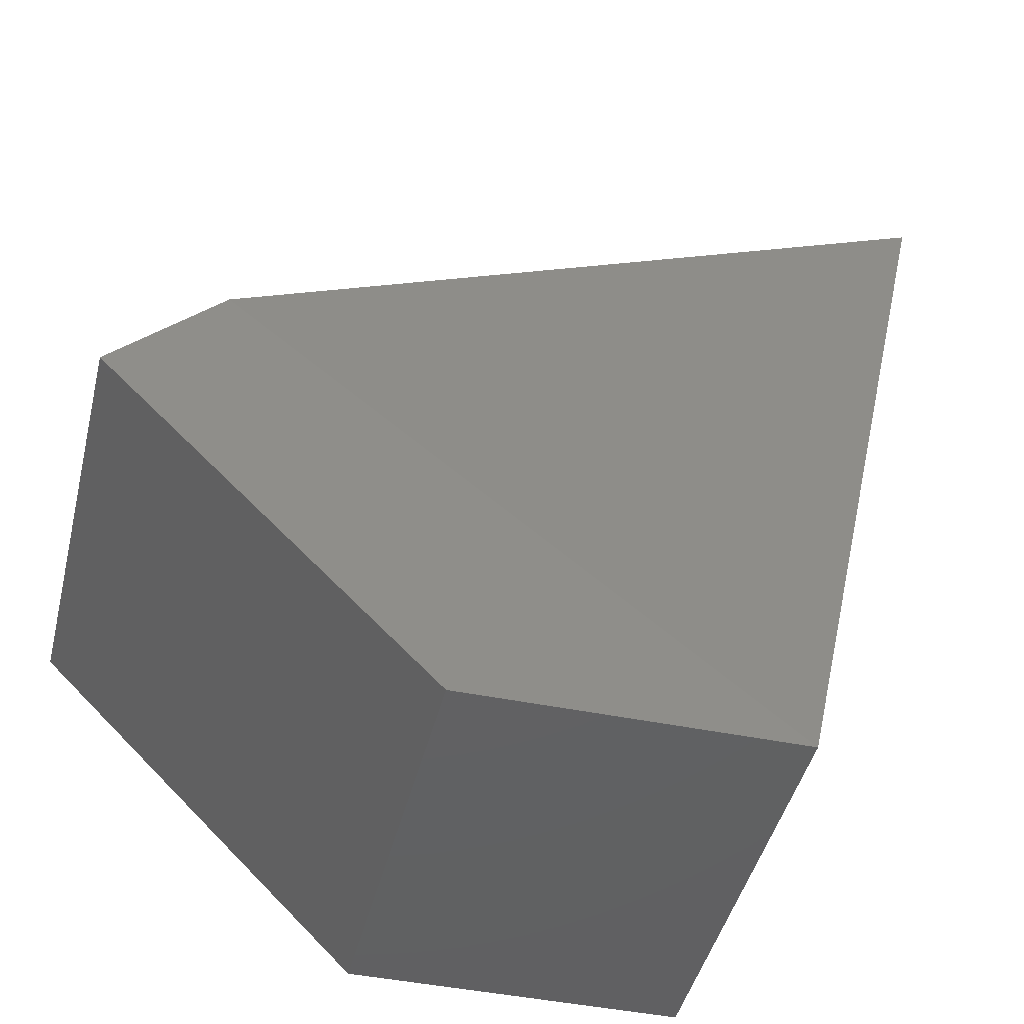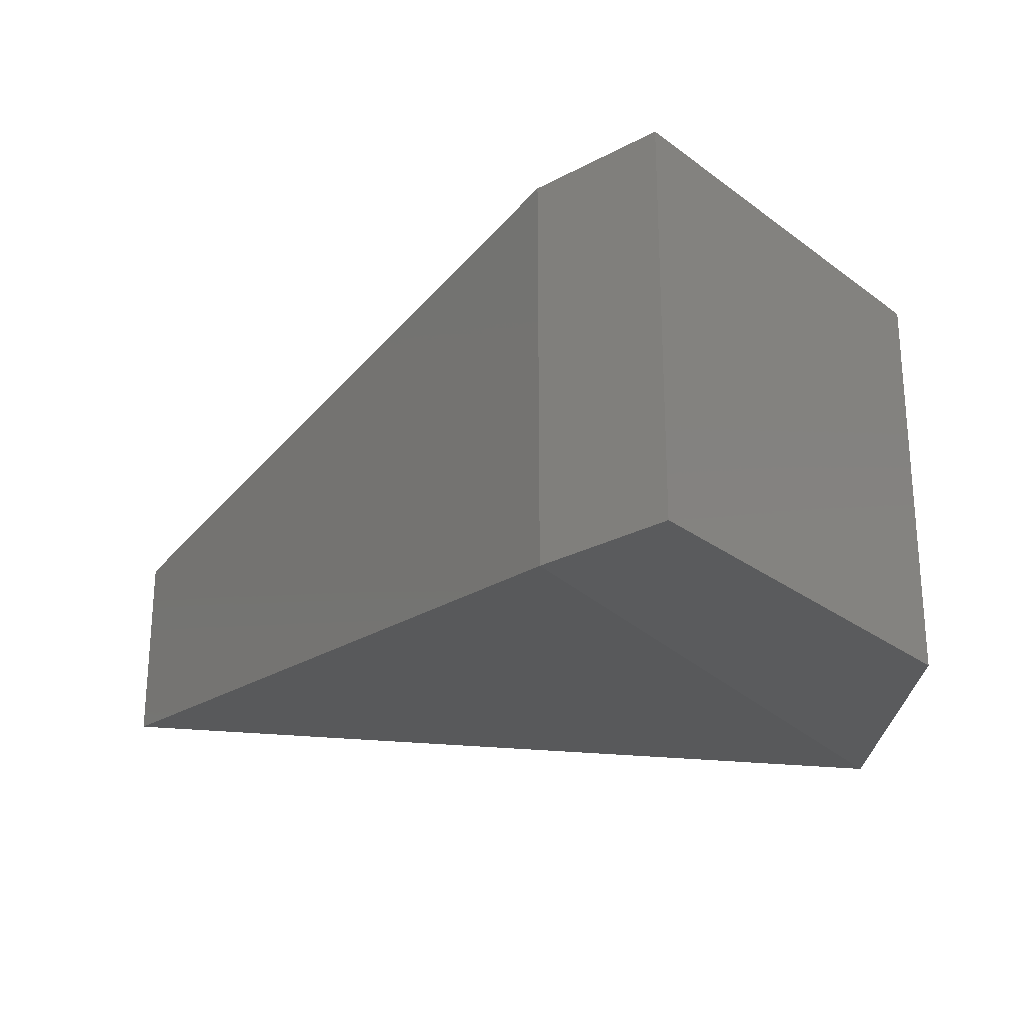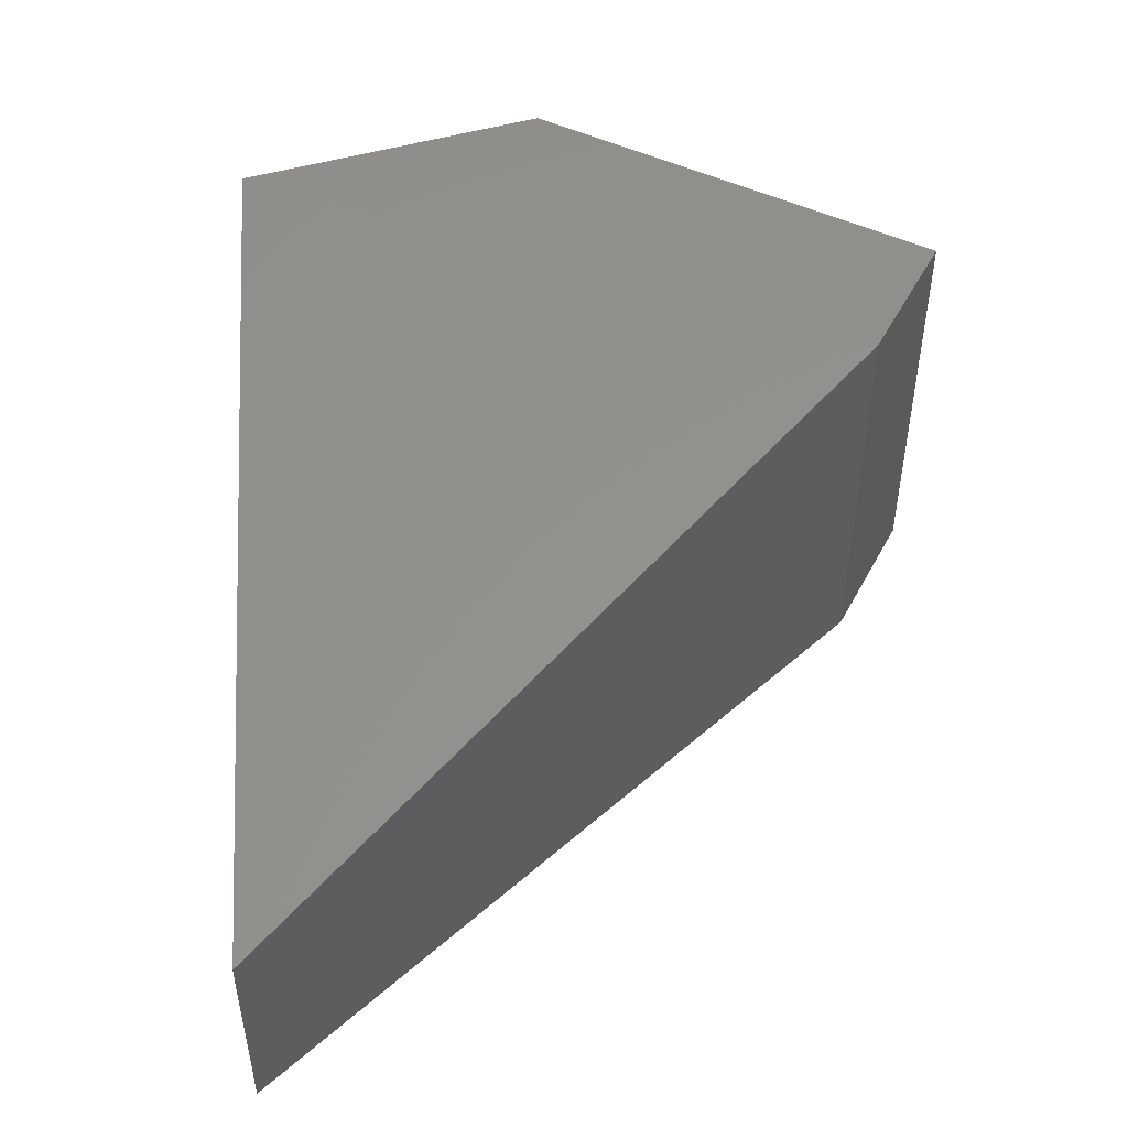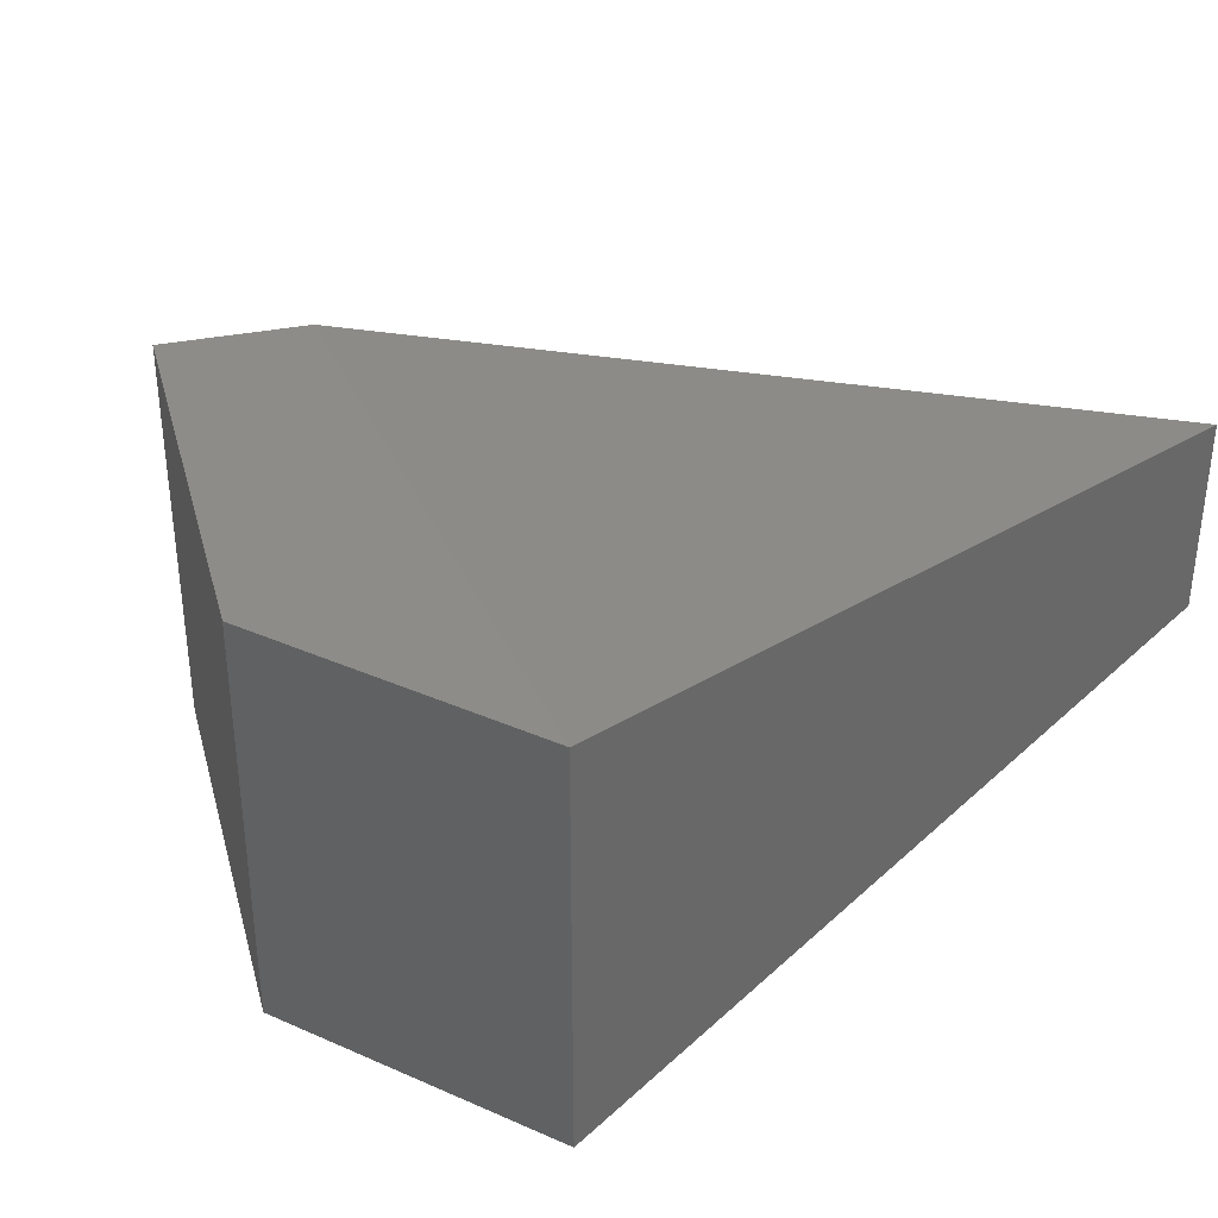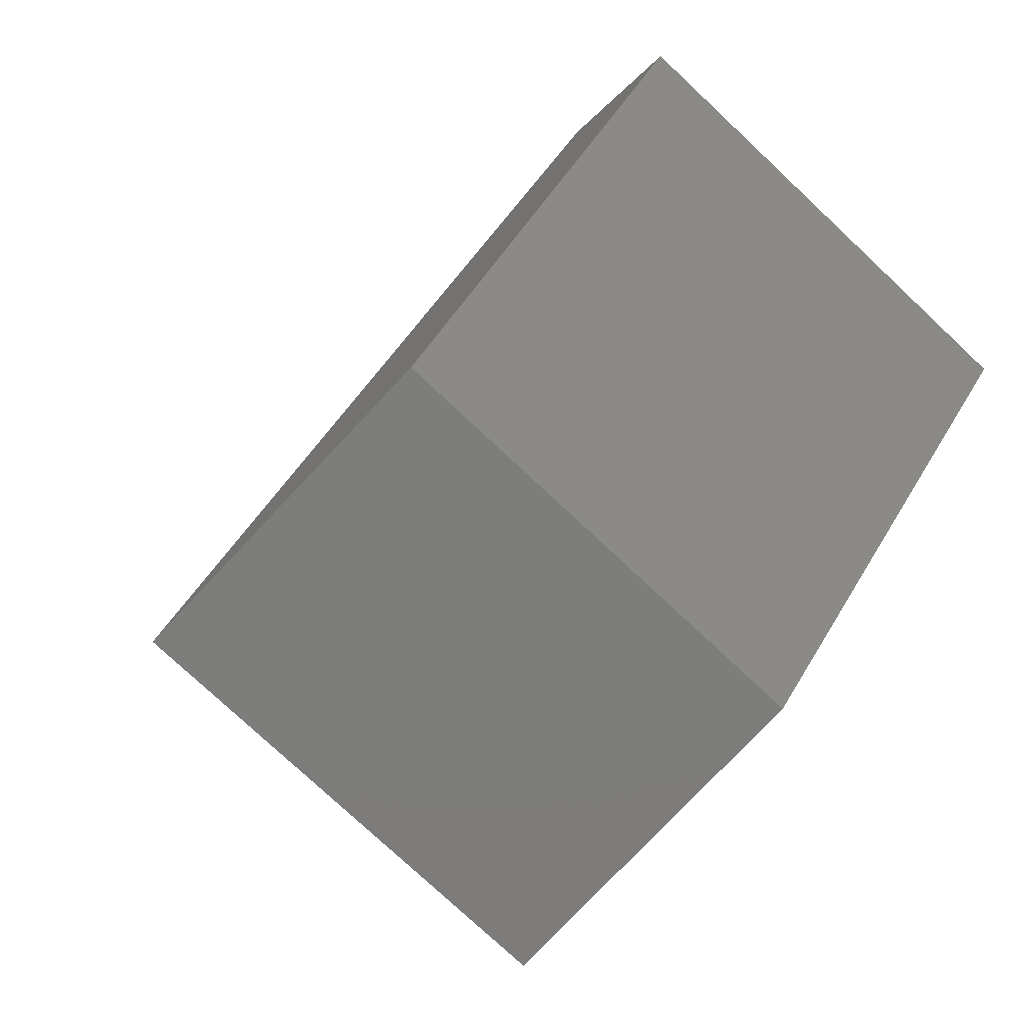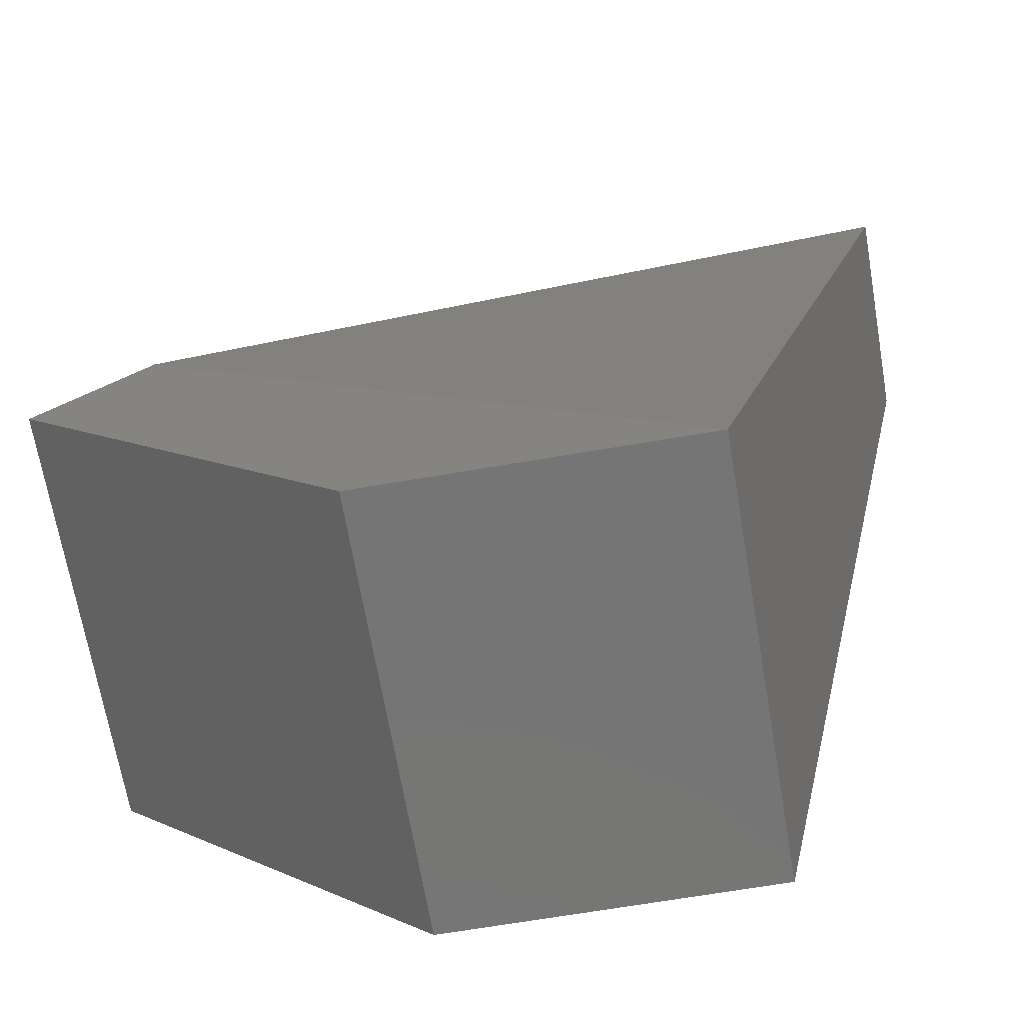
<metadata>
{"format":"stl","ext":"stl","renderer":"f3d","projection":"perspective","resolution":1024,"background":"white","views":[{"elev":-44.0,"azim":166.4,"up":"+Z"},{"elev":-26.2,"azim":85.3,"up":"+Y"},{"elev":49.6,"azim":-17.7,"up":"+Y"},{"elev":35.5,"azim":-149.9,"up":"+Y"},{"elev":-76.5,"azim":46.8,"up":"+Z"},{"elev":-67.8,"azim":-170.3,"up":"+Z"}]}
</metadata>
<code>
# stl→obj: 8 verts, 16 faces
v 38.66 -6.495 -3.129
v 38.66 -6.497 -3.129
v 38.66 -6.494 -3.133
v 38.66 -6.498 -3.133
v 38.66 -6.494 -3.134
v 38.66 -6.498 -3.134
v 38.66 -6.498 -3.137
v 38.66 -6.494 -3.137
f 1 2 3
f 2 3 4
f 3 4 5
f 4 5 6
f 2 4 7
f 4 7 6
f 7 6 7
f 1 8 3
f 8 3 8
f 3 8 5
f 8 7 8
f 7 8 7
f 8 7 5
f 7 5 6
f 1 2 8
f 2 8 7

</code>
